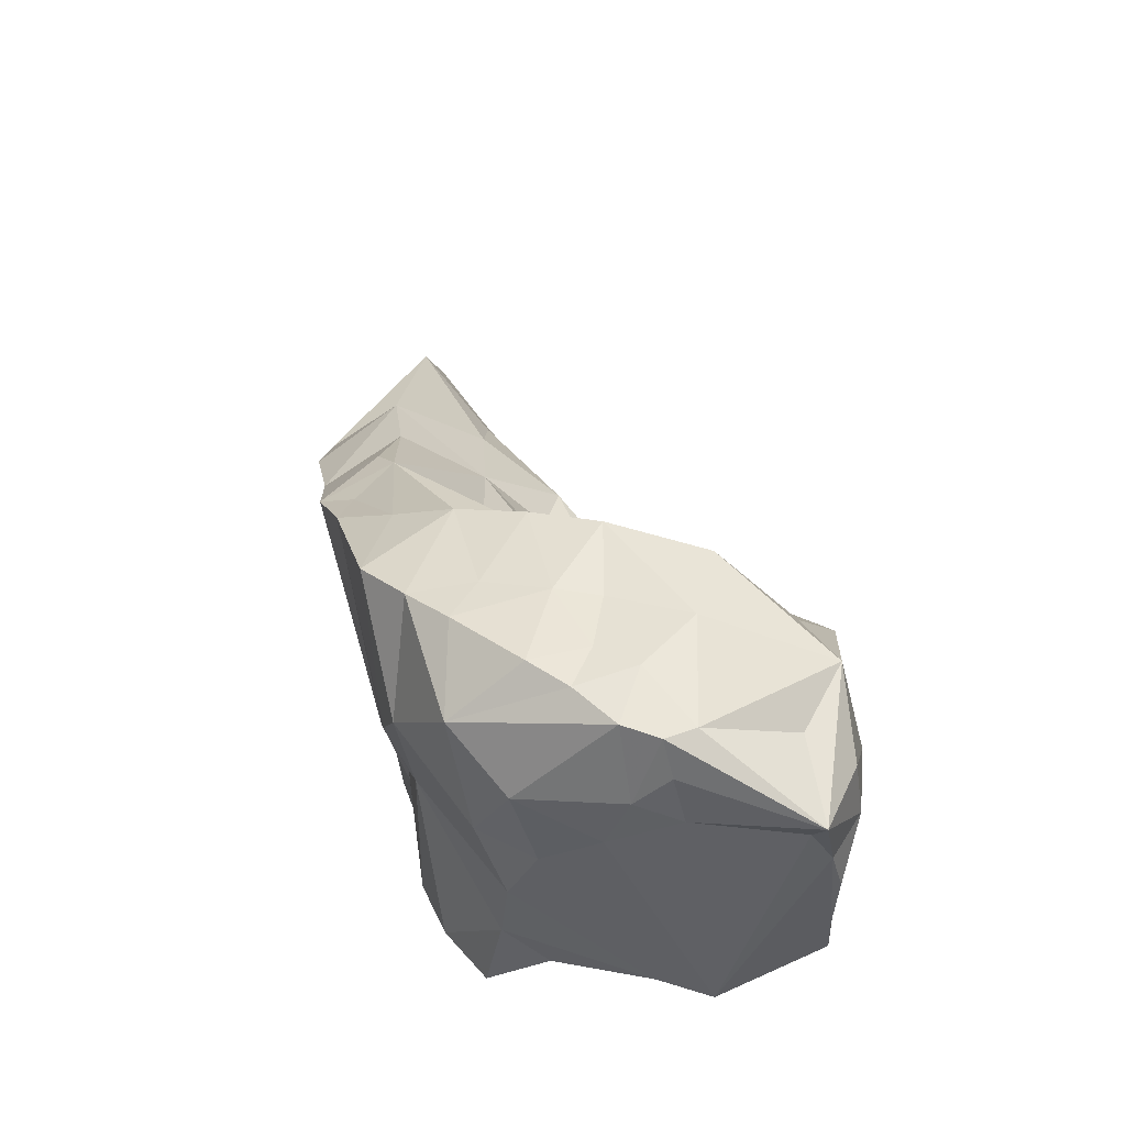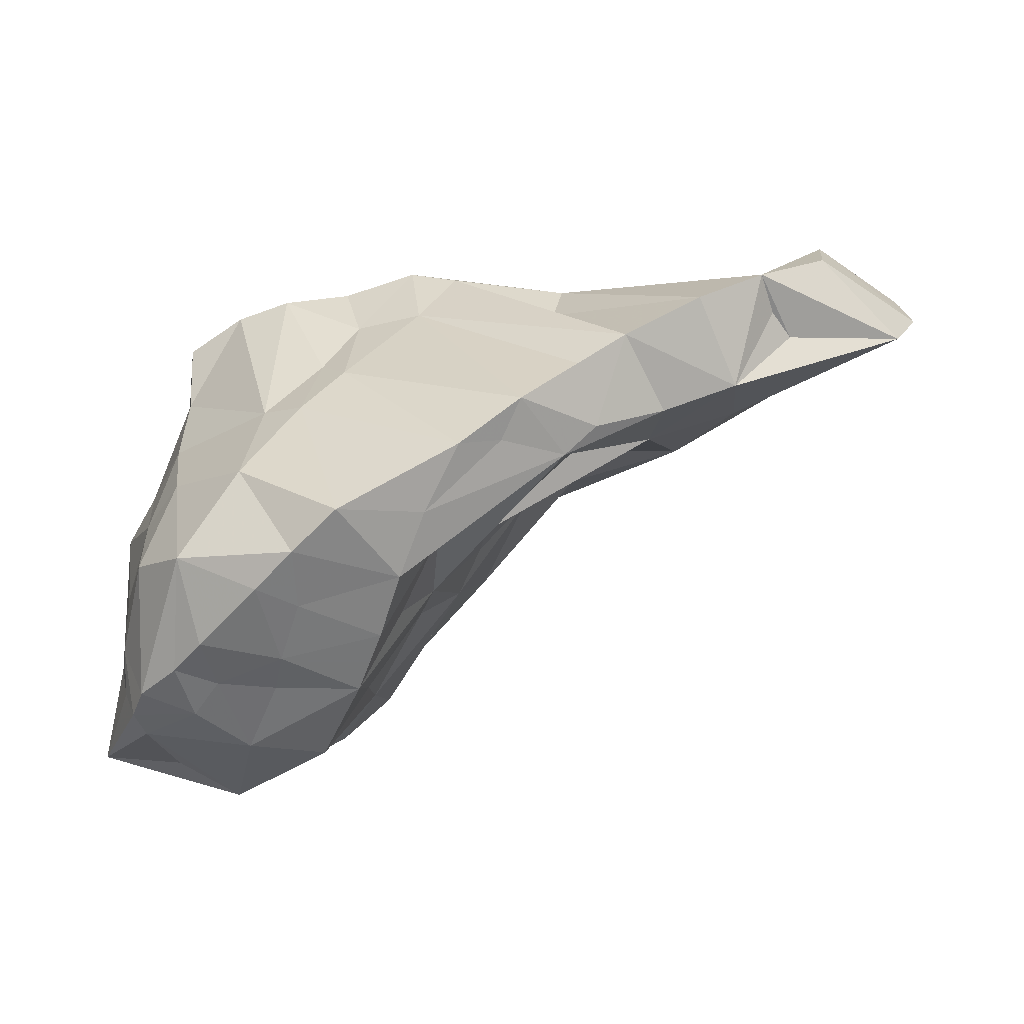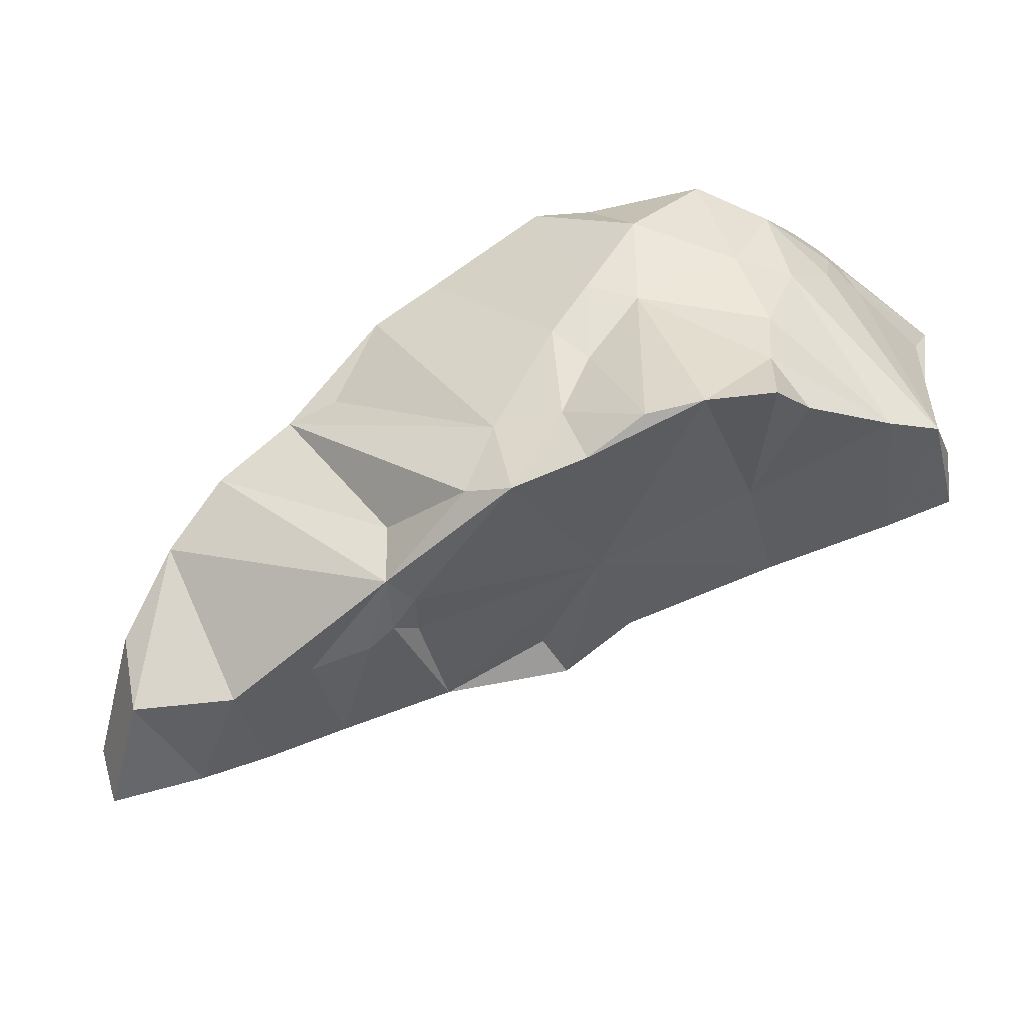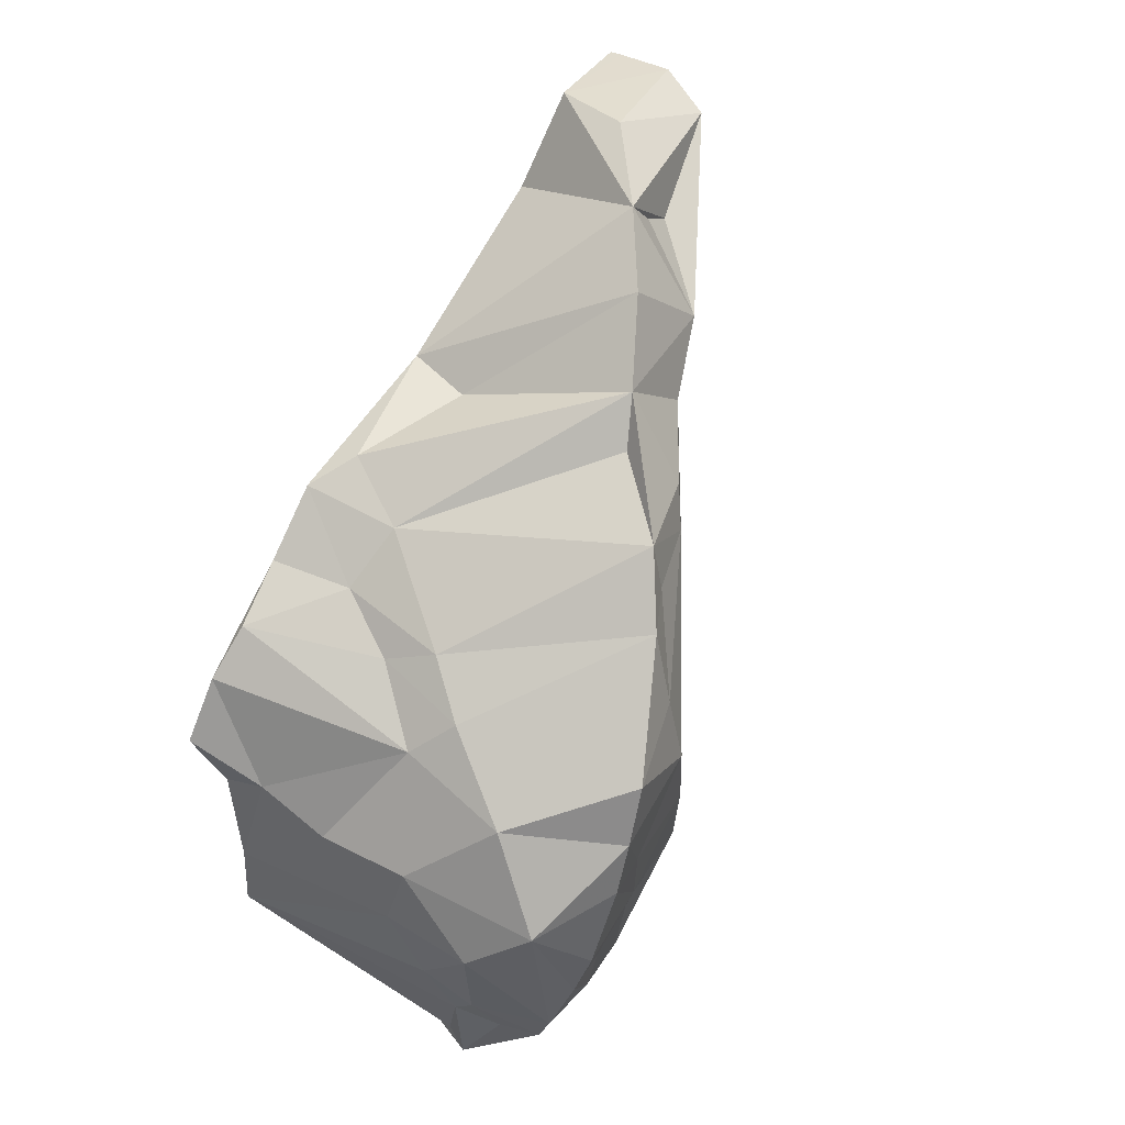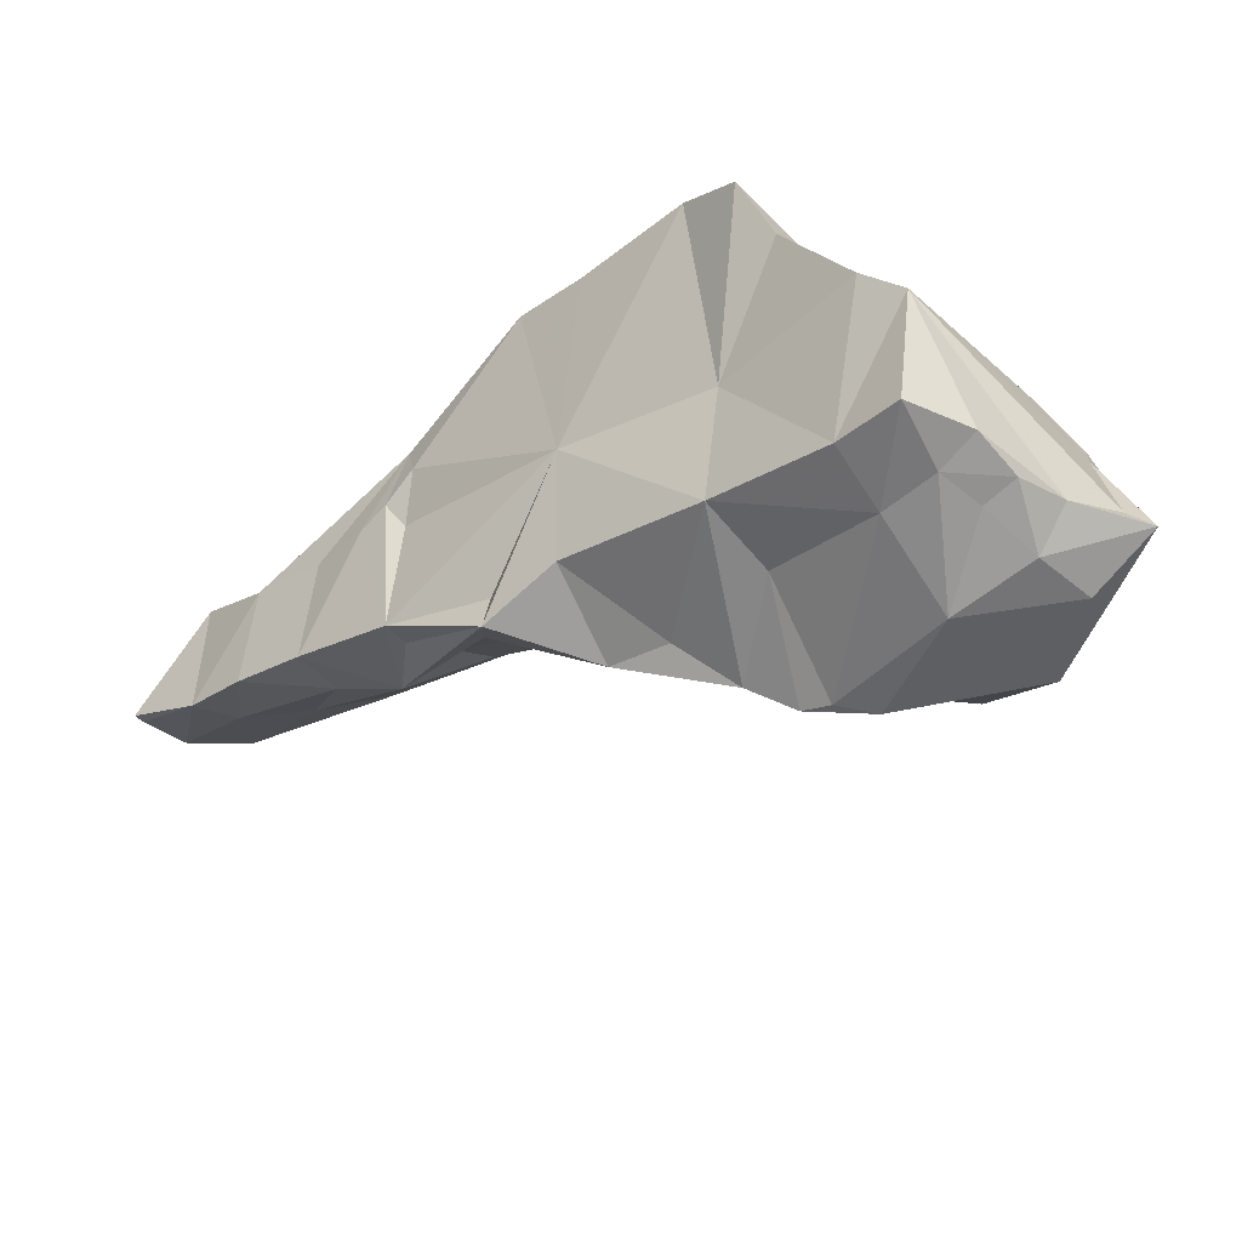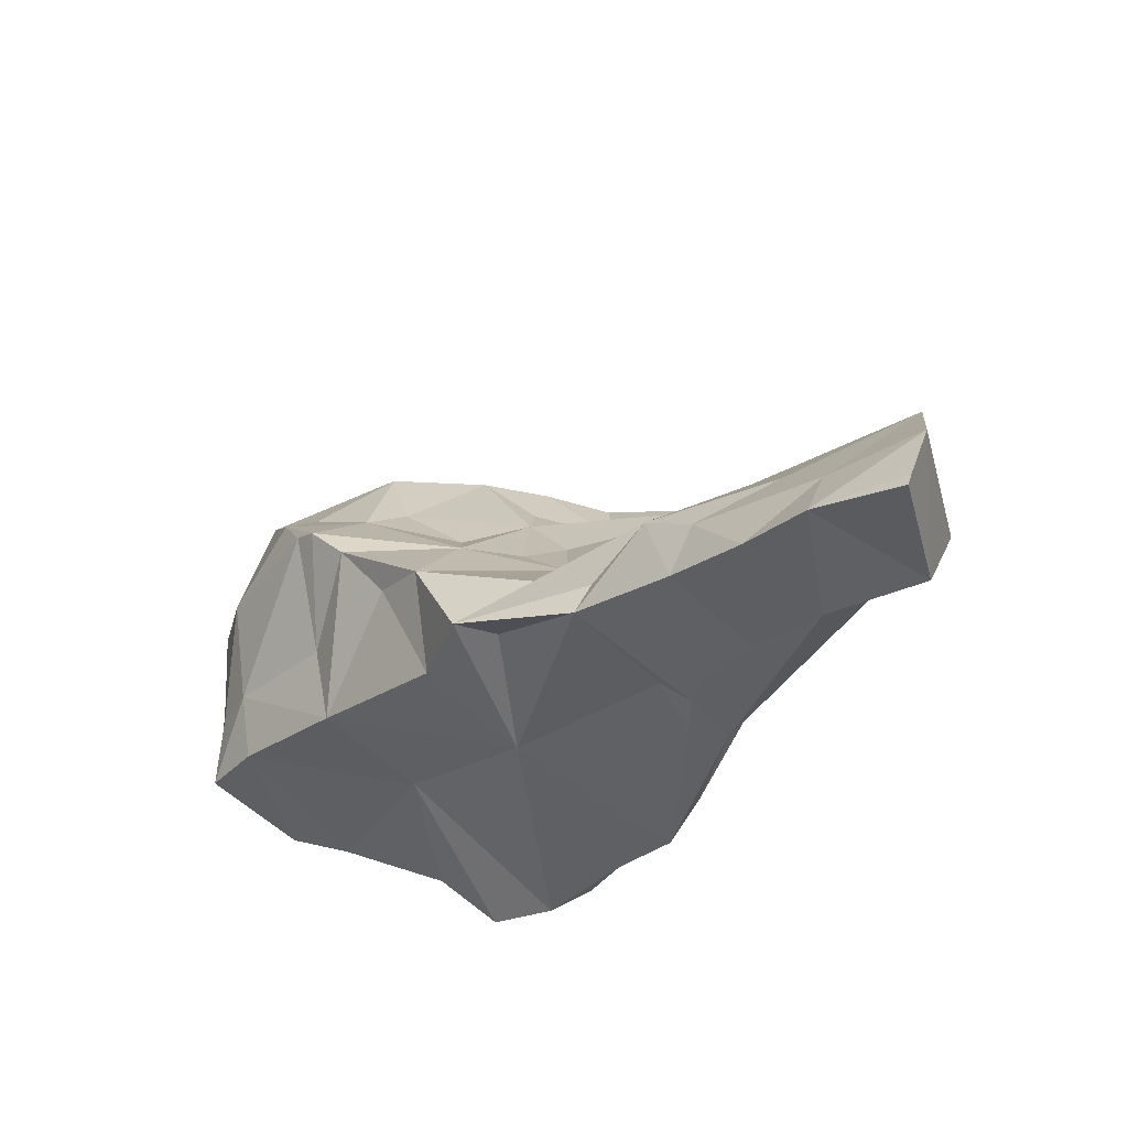
<metadata>
{"format":"obj","ext":"obj","renderer":"f3d","projection":"perspective","resolution":1024,"background":"white","views":[{"elev":52.2,"azim":87.5,"up":"+Y"},{"elev":41.2,"azim":-178.0,"up":"+Z"},{"elev":-49.6,"azim":35.3,"up":"+Y"},{"elev":75.2,"azim":127.0,"up":"+Z"},{"elev":-55.7,"azim":52.4,"up":"+Z"},{"elev":-45.2,"azim":-114.5,"up":"+Y"}]}
</metadata>
<code>
g Alpha_120_Hull
o Alpha_120_Hull
v 2.142 6.778 14.79
v 0.8101 7.567 15.59
v 2.067 6.232 14.67
v 5.712 10.37 13.15
v 5.826 10.34 12.85
v 5.24 10.42 12.97
v 0.9468 6.137 14.28
v 0.2657 5.961 14.51
v 4.282 7.638 14.76
v 4.386 8.451 14.92
v 4.037 7.984 14.97
v 4.759 8.243 14.68
v 2.399 6.913 12.77
v 1.535 6.513 13.05
v 2.388 6.86 12.36
v 5.781 9.556 13.94
v 5.984 9.746 13.07
v 0.4698 6.719 13.56
v 0.9099 7.077 13.37
v 0.6282 6.253 13.43
v 5.576 9.969 11.8
v 5.026 10.06 11.47
v 5.738 10.33 12.6
v 0.2148 7.079 15.52
v 4.619 10.23 14.33
v 4.441 10.29 13.57
v 4.27 10.18 14.11
v 2.91 9.316 15.25
v 2.389 8.896 15.43
v 1.797 6.223 14.2
v 1.497 6.19 14.15
v 1.873 6.39 13.96
v 3.183 9.187 13.38
v 1.998 8.912 14.82
v 3.108 9.328 14.18
v 6.405 7.535 12.39
v 6.213 9.615 11.79
v 6.068 9.614 12.68
v 6.121 9.12 11.58
v -0.6325 5.969 13.89
v -1.414 6.297 14.46
v -0.6265 6.404 14.07
v -1.341 5.842 14.32
v 4.133 10.28 12.34
v 3.779 9.209 11.99
v 3.8 9.483 12.39
v 0.4497 7.913 14.86
v -1.18 6.817 14.62
v -0.09281 7.204 14.9
v 0.3825 7.311 14.06
v 1.432 6.768 13.15
v 3.537 6.267 14.88
v 4.174 6.393 14.7
v 3.995 7.055 14.78
v 3.447 6.737 13.4
v 2.785 7.738 12.15
v 1.918 7.184 13.04
v 1.207 7.74 14.06
v 2.725 8.528 13.54
v 2.362 7.868 13.36
v 2.79 8.335 13.14
v 3.298 7.923 12.04
v 3.146 6.981 12.44
v 6.307 9.831 11.7
v -0.1379 6.852 14.02
v 5.223 6.574 14.52
v 4.753 6.541 14.7
v -1.315 5.746 14.29
v -0.4669 5.865 15
v -0.416 6.487 15.29
v -0.04601 6.075 13.68
v 1.404 7.273 13.52
v 1.941 7.993 14.08
v 3.414 7.075 14.97
v 6.137 7.351 12.83
v 5.484 7.584 11.61
v 0.08601 7.158 15.15
v 4.788 7.205 12.97
v 4.423 7.338 11.99
v 2.553 9.109 15.13
v 2.997 8.418 12.63
v 5.848 8.799 13.74
v 6.003 9.266 13.26
v 2.139 6.243 14.35
v 1.861 8.246 15.31
v 3.107 6.452 14.95
v 3.192 9.68 14.78
v 1.108 8.228 14.8
v 5.019 10.35 13.3
v 4.519 10.29 13.19
v 1.481 8.013 15.49
v 3.783 10.24 13.16
v 5.667 8 13.97
v 1.725 8.682 14.96
v 5.061 8.933 11.21
v 5.705 9.712 11.41
v 3.576 10.13 13.72
v 3.433 9.632 13.53
v 3.4 9.98 14.29
v 3.333 8.861 12.77
v 4.254 9.532 11.66
v 5.128 10.36 13.79
v 5.334 9.915 14.39
v 3.701 8.771 11.47
v 4.108 9.172 11.33
v 3.918 8.883 11.41
v 4.788 10.39 12.53
v 5.752 6.999 13.64
v 5.715 6.669 14.18
v 5.645 7.358 14.04
v 3.916 9.931 15.01
v 5.537 8.761 14.21
v 5.813 8.203 11.42
v 6.093 8.677 11.47
v 6.179 8.239 11.52
v 5.796 8.612 11.41
v 4.296 10.1 14.66
v 4.852 9.217 14.8
v 5.958 10.02 12.77
v 5.382 10.38 13.47
v 5.761 9.15 11.33
v 4.327 7.983 11.81
v 6.064 7.659 11.47
v 3.489 8.428 11.7
v 5.322 8.117 11.45
f -125 -124 -123
f -122 -121 -120
f -119 -123 -118
f -117 -116 -115
f -117 -114 -116
f -113 -112 -111
f -110 -109 -122
f -108 -107 -106
f -105 -104 -103
f -124 -102 -123
f -102 -118 -123
f -101 -100 -99
f -115 -98 -97
f -96 -95 -112
f -94 -96 -112
f -93 -92 -91
f -90 -89 -88
f -90 -87 -89
f -86 -85 -84
f -83 -85 -86
f -82 -81 -80
f -79 -78 -77
f -79 -76 -78
f -107 -112 -106
f -107 -75 -112
f -74 -73 -72
f -74 -71 -73
f -70 -111 -69
f -68 -67 -66
f -66 -67 -65
f -107 -69 -111
f -75 -107 -111
f -70 -64 -63
f -89 -87 -62
f -61 -84 -78
f -84 -85 -78
f -73 -60 -59
f -75 -111 -112
f -67 -93 -65
f -86 -58 -83
f -57 -83 -58
f -57 -58 -86
f -76 -61 -78
f -102 -56 -57
f -102 -57 -118
f -111 -70 -63
f -118 -57 -86
f -55 -118 -86
f -84 -55 -86
f -54 -69 -107
f -66 -54 -68
f -61 -107 -108
f -61 -76 -107
f -67 -53 -92
f -119 -55 -106
f -108 -106 -55
f -108 -84 -61
f -108 -55 -84
f -119 -118 -55
f -56 -78 -85
f -56 -85 -57
f -119 -106 -95
f -95 -106 -112
f -57 -85 -83
f -74 -72 -52
f -51 -50 -90
f -102 -78 -56
f -102 -77 -78
f -79 -49 -102
f -67 -68 -53
f -49 -77 -102
f -116 -98 -115
f -48 -71 -47
f -63 -47 -71
f -92 -97 -46
f -66 -45 -70
f -66 -65 -45
f -44 -90 -43
f -44 -51 -90
f -88 -109 -43
f -52 -115 -97
f -95 -123 -119
f -95 -96 -123
f -42 -123 -96
f -94 -42 -96
f -52 -97 -41
f -123 -40 -125
f -79 -77 -49
f -69 -54 -66
f -39 -92 -46
f -68 -38 -92
f -68 -92 -53
f -100 -37 -36
f -79 -124 -35
f -38 -79 -35
f -79 -102 -124
f -125 -35 -124
f -52 -35 -40
f -125 -40 -35
f -52 -41 -35
f -36 -34 -100
f -98 -39 -46
f -33 -51 -44
f -32 -97 -92
f -31 -104 -30
f -117 -115 -72
f -52 -72 -115
f -29 -34 -28
f -66 -70 -69
f -98 -46 -97
f -39 -27 -92
f -97 -35 -41
f -97 -32 -35
f -35 -32 -38
f -63 -64 -47
f -90 -88 -43
f -92 -38 -32
f -81 -26 -80
f -54 -107 -68
f -72 -59 -117
f -68 -107 -76
f -82 -25 -81
f -24 -101 -23
f -24 -100 -101
f -22 -81 -21
f -22 -21 -20
f -79 -68 -76
f -38 -68 -79
f -117 -59 -114
f -93 -45 -65
f -93 -26 -45
f -120 -19 -37
f -48 -18 -17
f -48 -17 -60
f -92 -93 -67
f -91 -92 -27
f -28 -93 -91
f -60 -17 -16
f -18 -16 -17
f -15 -27 -39
f -114 -33 -14
f -13 -12 -11
f -10 -12 -13
f -19 -104 -82
f -48 -60 -71
f -73 -71 -60
f -37 -19 -36
f -103 -104 -19
f -34 -93 -28
f -34 -80 -93
f -23 -101 -9
f -8 -23 -9
f -121 -62 -103
f -7 -62 -121
f -45 -26 -81
f -122 -120 -6
f -103 -19 -120
f -30 -104 -62
f -105 -62 -104
f -62 -105 -103
f -9 -99 -27
f -88 -62 -7
f -14 -33 -44
f -103 -120 -121
f -8 -114 -14
f -48 -51 -18
f -19 -34 -36
f -19 -82 -34
f -8 -15 -116
f -6 -120 -37
f -8 -14 -23
f -8 -9 -15
f -99 -9 -101
f -98 -15 -39
f -116 -15 -98
f -8 -116 -114
f -114 -16 -33
f -9 -27 -15
f -29 -100 -34
f -29 -91 -27
f -28 -91 -29
f -99 -100 -29
f -99 -29 -27
f -73 -59 -72
f -34 -82 -80
f -114 -60 -16
f -109 -121 -122
f -7 -121 -109
f -10 -31 -5
f -7 -109 -88
f -89 -62 -88
f -22 -20 -4
f -59 -60 -114
f -80 -26 -93
f -23 -122 -6
f -23 -110 -122
f -90 -11 -87
f -13 -11 -3
f -14 -110 -23
f -23 -6 -24
f -6 -37 -24
f -37 -100 -24
f -44 -110 -14
f -43 -110 -44
f -109 -110 -43
f -31 -30 -5
f -123 -74 -40
f -42 -74 -123
f -71 -112 -113
f -94 -112 -71
f -94 -71 -42
f -42 -71 -74
f -40 -74 -52
f -16 -51 -33
f -18 -51 -16
f -71 -113 -111
f -71 -111 -63
f -70 -45 -2
f -70 -2 -64
f -12 -5 -87
f -10 -5 -12
f -51 -48 -50
f -31 -10 -13
f -1 -31 -13
f -31 -20 -21
f -47 -50 -48
f -2 -47 -64
f -2 -4 -47
f -82 -104 -25
f -1 -47 -4
f -1 -50 -47
f -3 -11 -90
f -62 -5 -30
f -87 -5 -62
f -21 -81 -25
f -1 -20 -31
f -4 -20 -1
f -22 -45 -81
f -22 -2 -45
f -2 -22 -4
f -21 -104 -31
f -25 -104 -21
f -11 -12 -87
f -50 -3 -90
f -3 -1 -13
f -50 -1 -3

</code>
